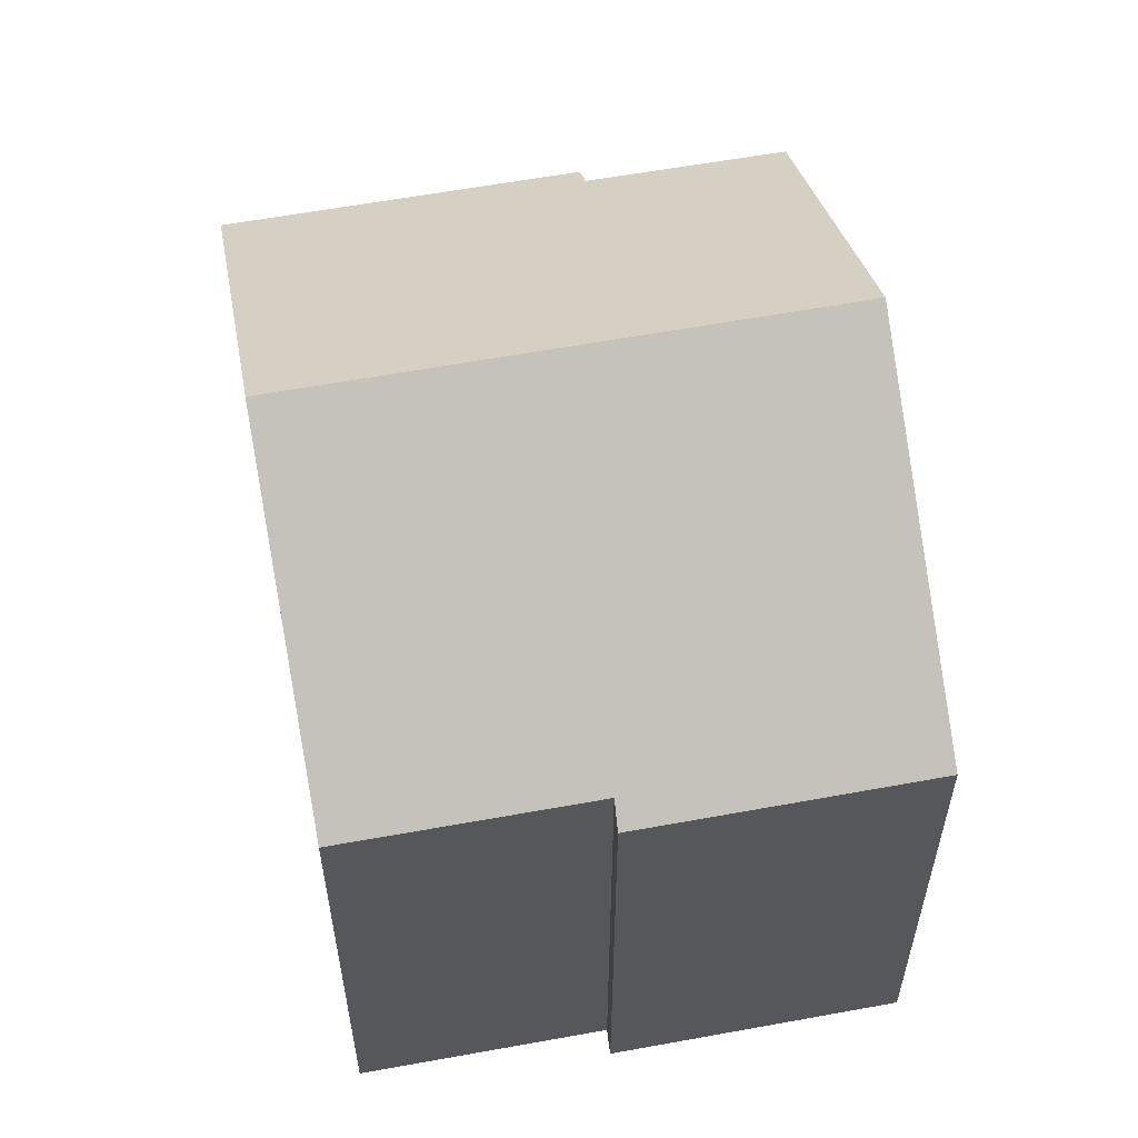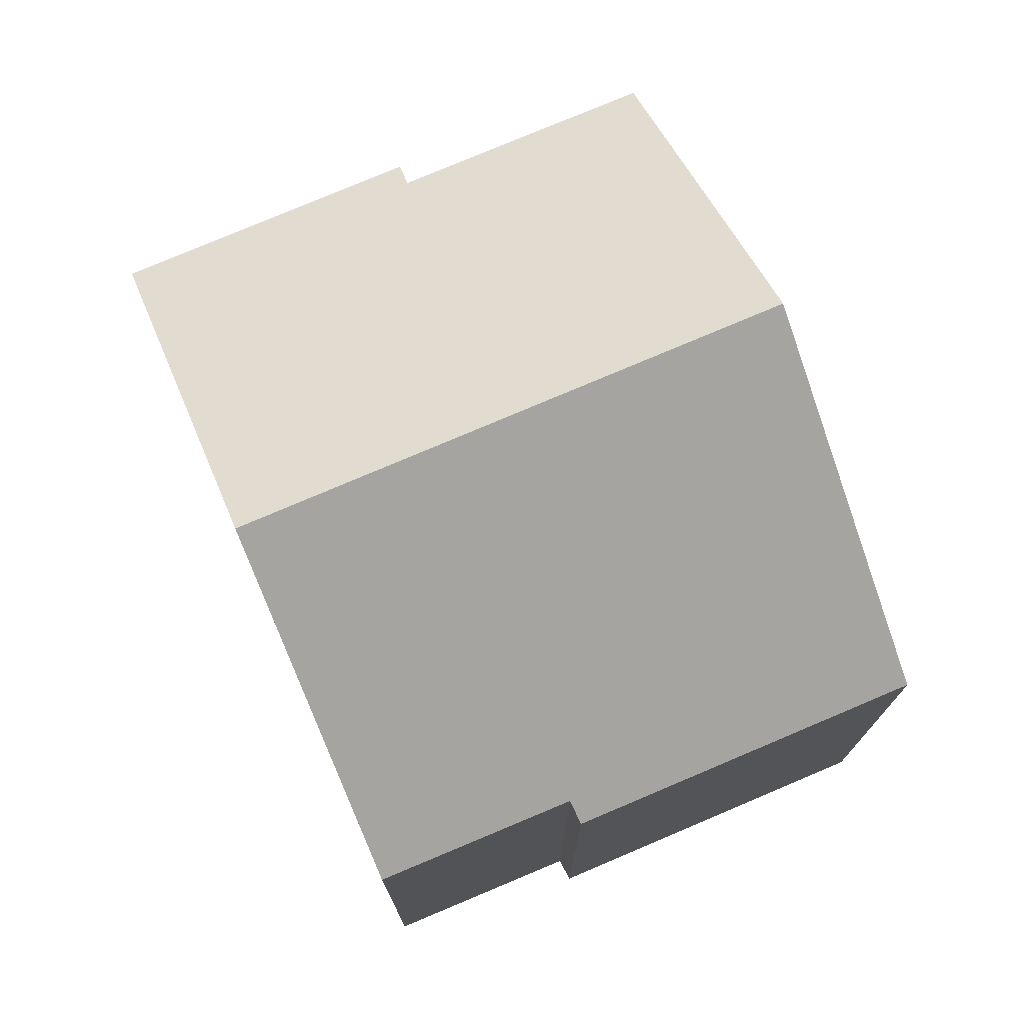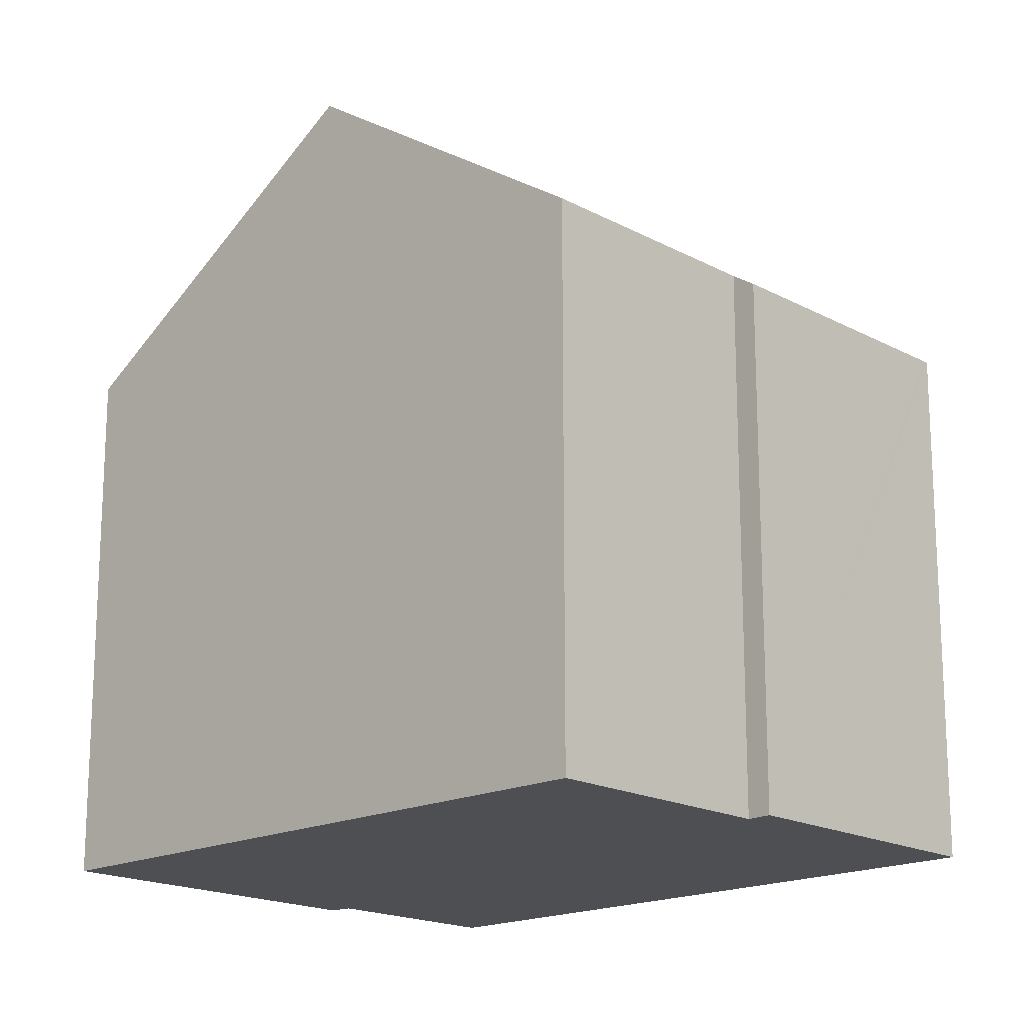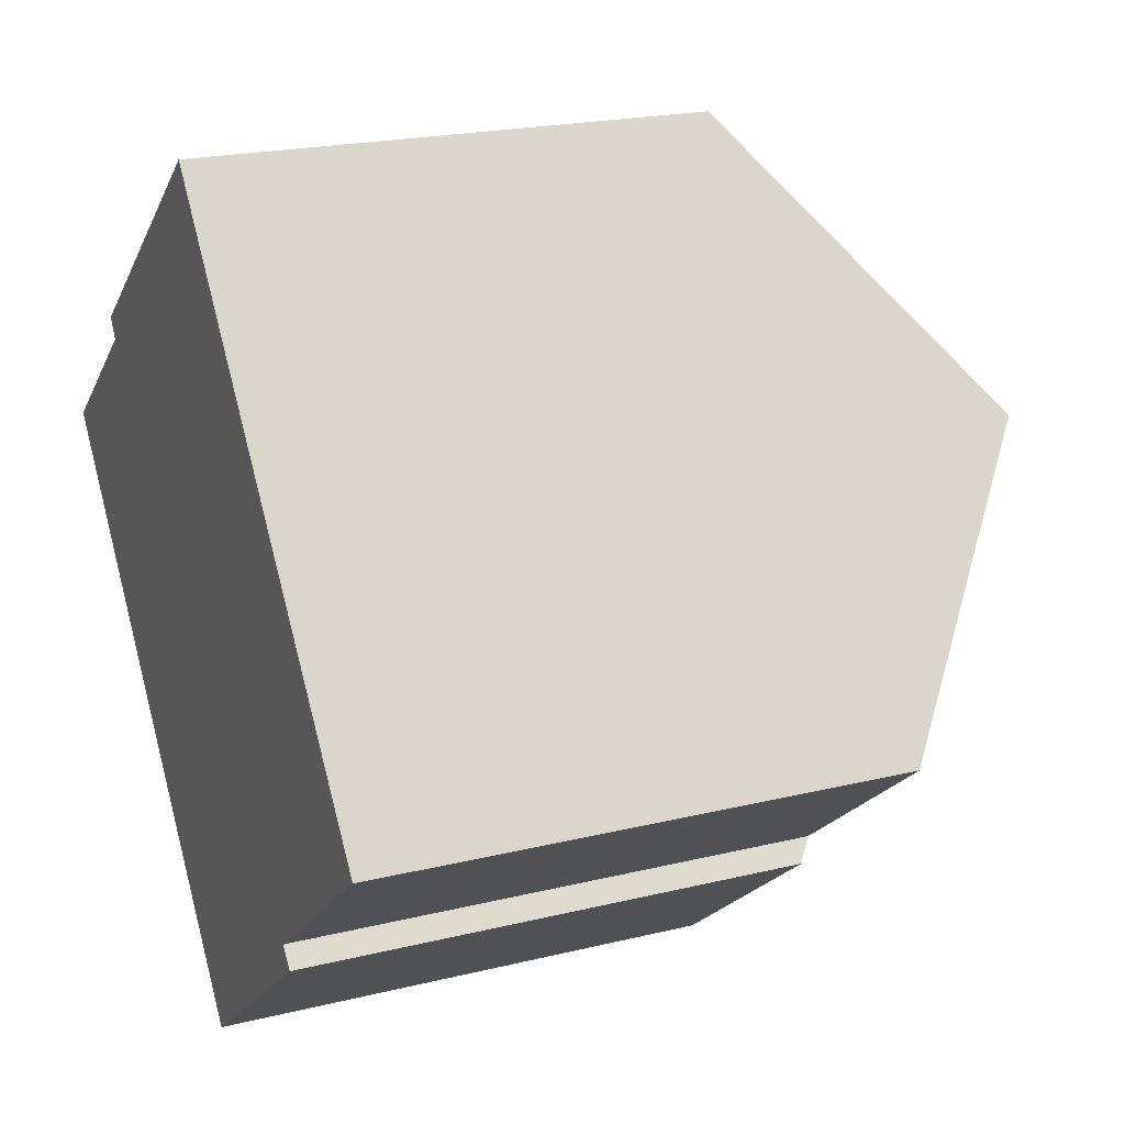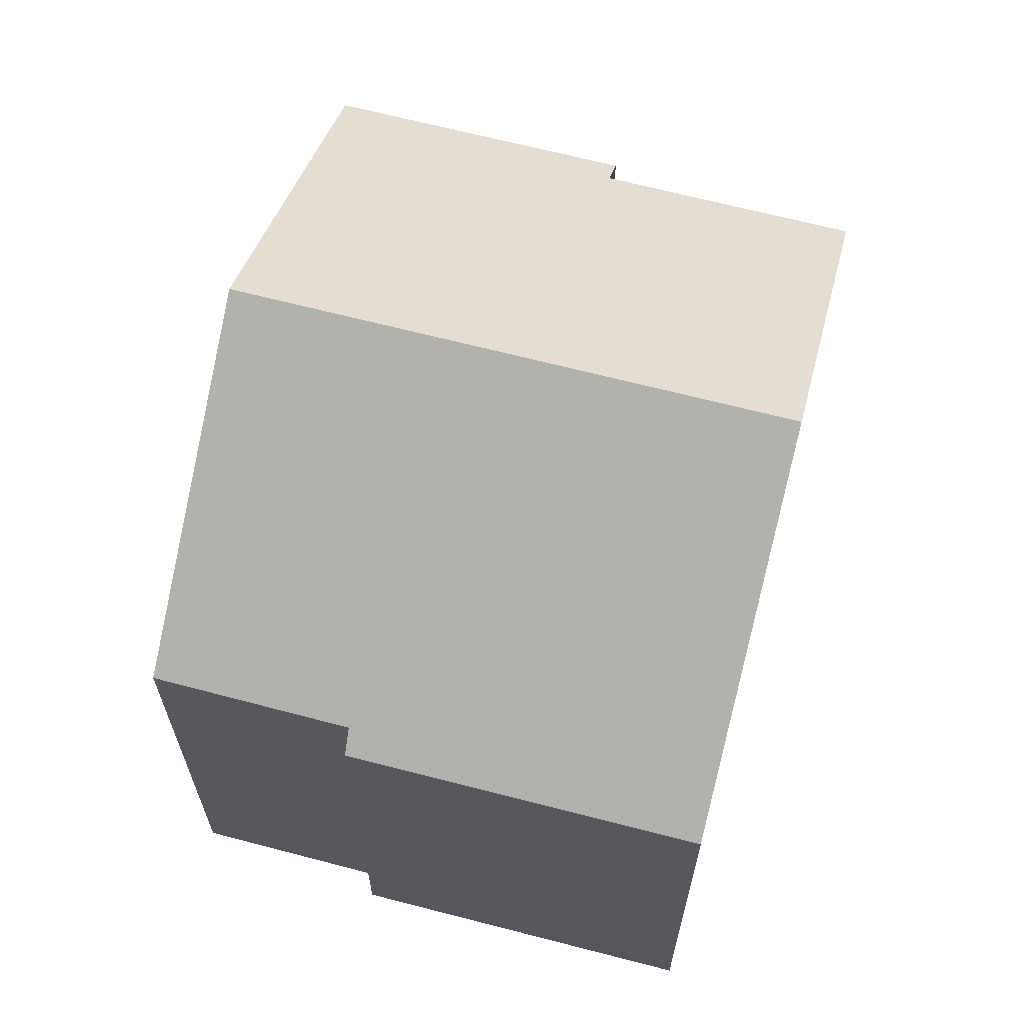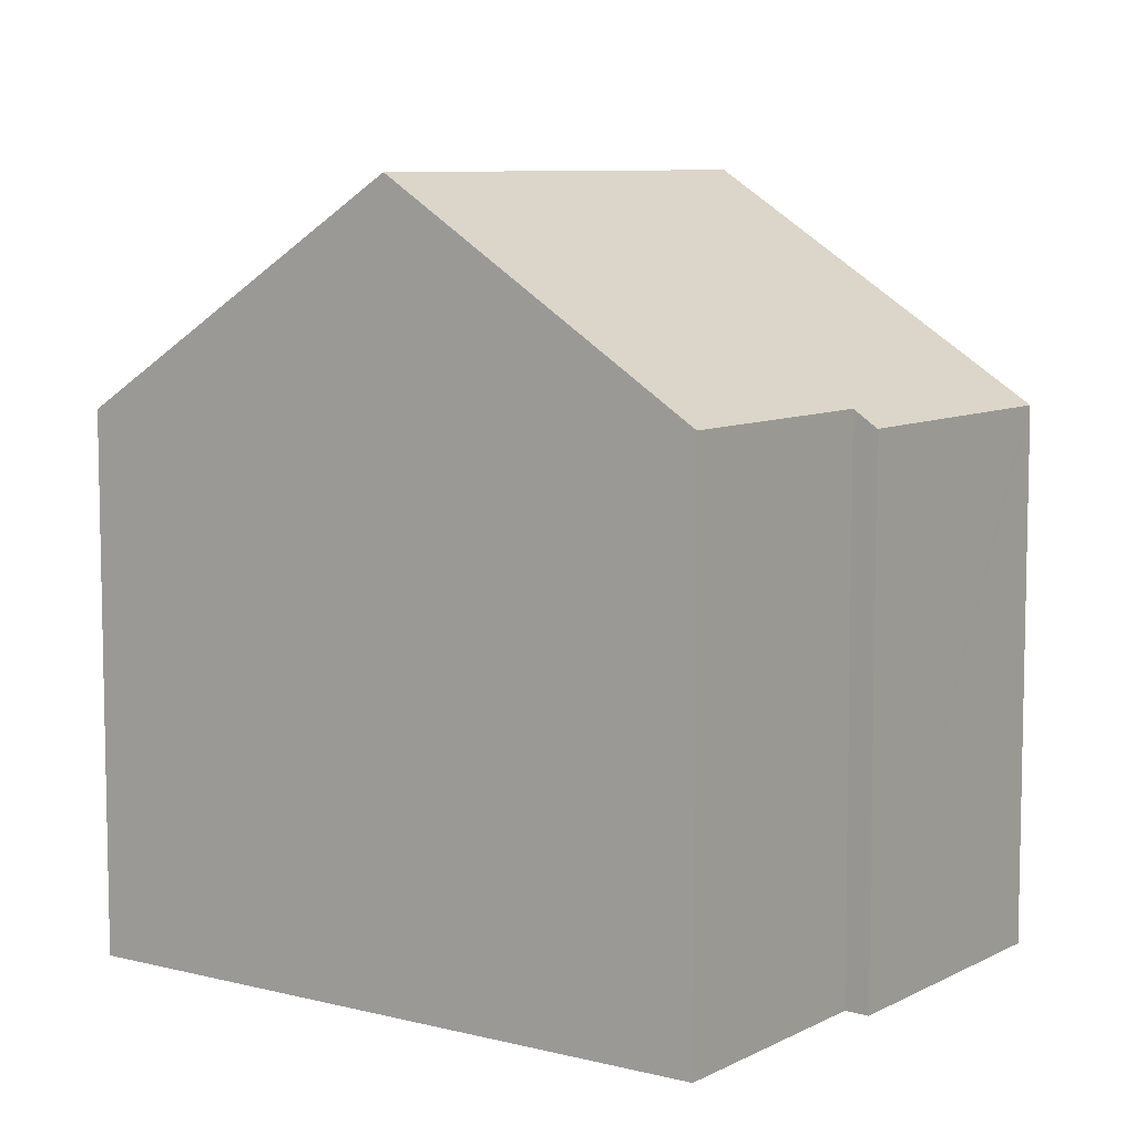
<metadata>
{"format":"obj","ext":"obj","renderer":"f3d","projection":"perspective","resolution":1024,"background":"white","views":[{"elev":60.1,"azim":131.3,"up":"+Y"},{"elev":76.3,"azim":-61.2,"up":"+Y"},{"elev":-17.8,"azim":95.3,"up":"+Y"},{"elev":20.7,"azim":66.0,"up":"+Z"},{"elev":67.2,"azim":-23.6,"up":"+Y"},{"elev":8.1,"azim":87.3,"up":"+Y"}]}
</metadata>
<code>
v  3.896 8.073 3.527
v  2.343 8.3 1.858
v  2.148 8.074 2.154
v  0.939 9.282 -1.199
v  3.042 11.46 -3.883
v  5.203 8.072 4.554
v  6.34 8.071 5.447
v  9.614 11.46 1.269
v  0 8.31 5.088e-16
v  6.373 8.073 -8.013
v  9.618 8.319 -4.979
v  9.876 8.071 -5.271
v  11.55 9.458 -1.199
v  12.64 8.321 -2.601
v  6.314 8.073 -8.059
v  0 0 0
v  0.939 7.342e-17 -1.199
v  3.042 2.378e-16 -3.883
v  6.314 4.935e-16 -8.059
v  2.343 -1.138e-16 1.858
v  2.148 -1.319e-16 2.154
v  3.896 -2.16e-16 3.527
v  6.34 -3.335e-16 5.447
v  5.203 -2.789e-16 4.554
v  9.614 -7.77e-17 1.269
v  12.64 1.593e-16 -2.601
v  11.55 7.342e-17 -1.199
v  9.618 3.049e-16 -4.979
v  9.876 3.228e-16 -5.271
v  6.373 4.907e-16 -8.013
g defaultobject
f 1 2 3
f 2 1 4
f 4 1 5
f 5 1 6
f 5 6 7
f 5 7 8
f 4 9 2
f 10 11 12
f 11 13 14
f 13 11 8
f 8 11 10
f 8 10 15
f 8 15 5
f 4 16 9
f 16 4 5
f 16 5 15
f 16 15 17
f 17 15 18
f 18 15 19
f 20 3 2
f 3 20 21
f 16 2 9
f 2 16 20
f 21 1 3
f 1 21 6
f 6 21 7
f 7 21 22
f 7 22 23
f 23 22 24
f 23 8 7
f 8 23 13
f 13 23 14
f 14 23 25
f 14 25 26
f 26 25 27
f 28 12 11
f 12 28 29
f 26 11 14
f 11 26 28
f 29 10 12
f 10 29 15
f 15 29 19
f 19 29 30
f 30 18 19
f 18 30 29
f 18 29 28
f 18 28 26
f 18 26 27
f 18 27 25
f 18 25 17
f 17 25 23
f 17 23 20
f 17 20 16
f 20 23 22
f 20 22 21
f 22 23 24

</code>
